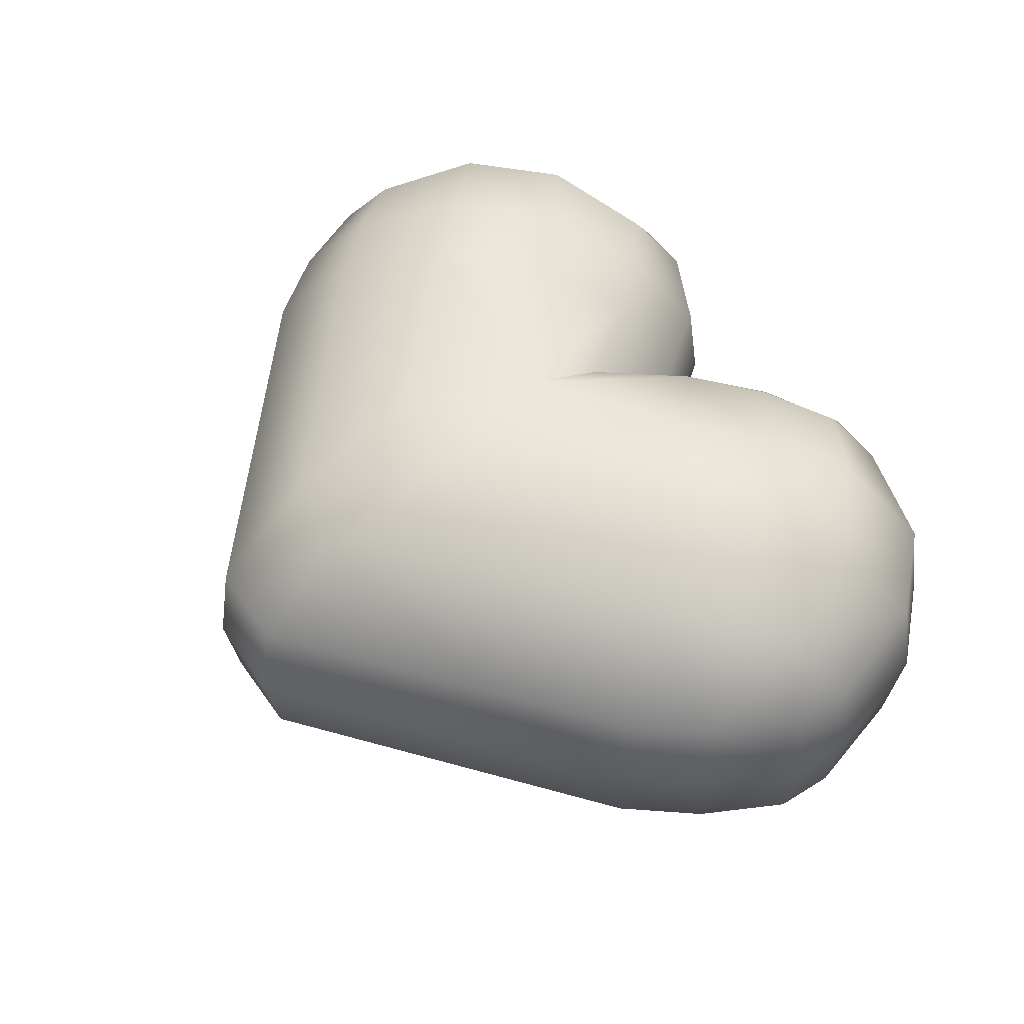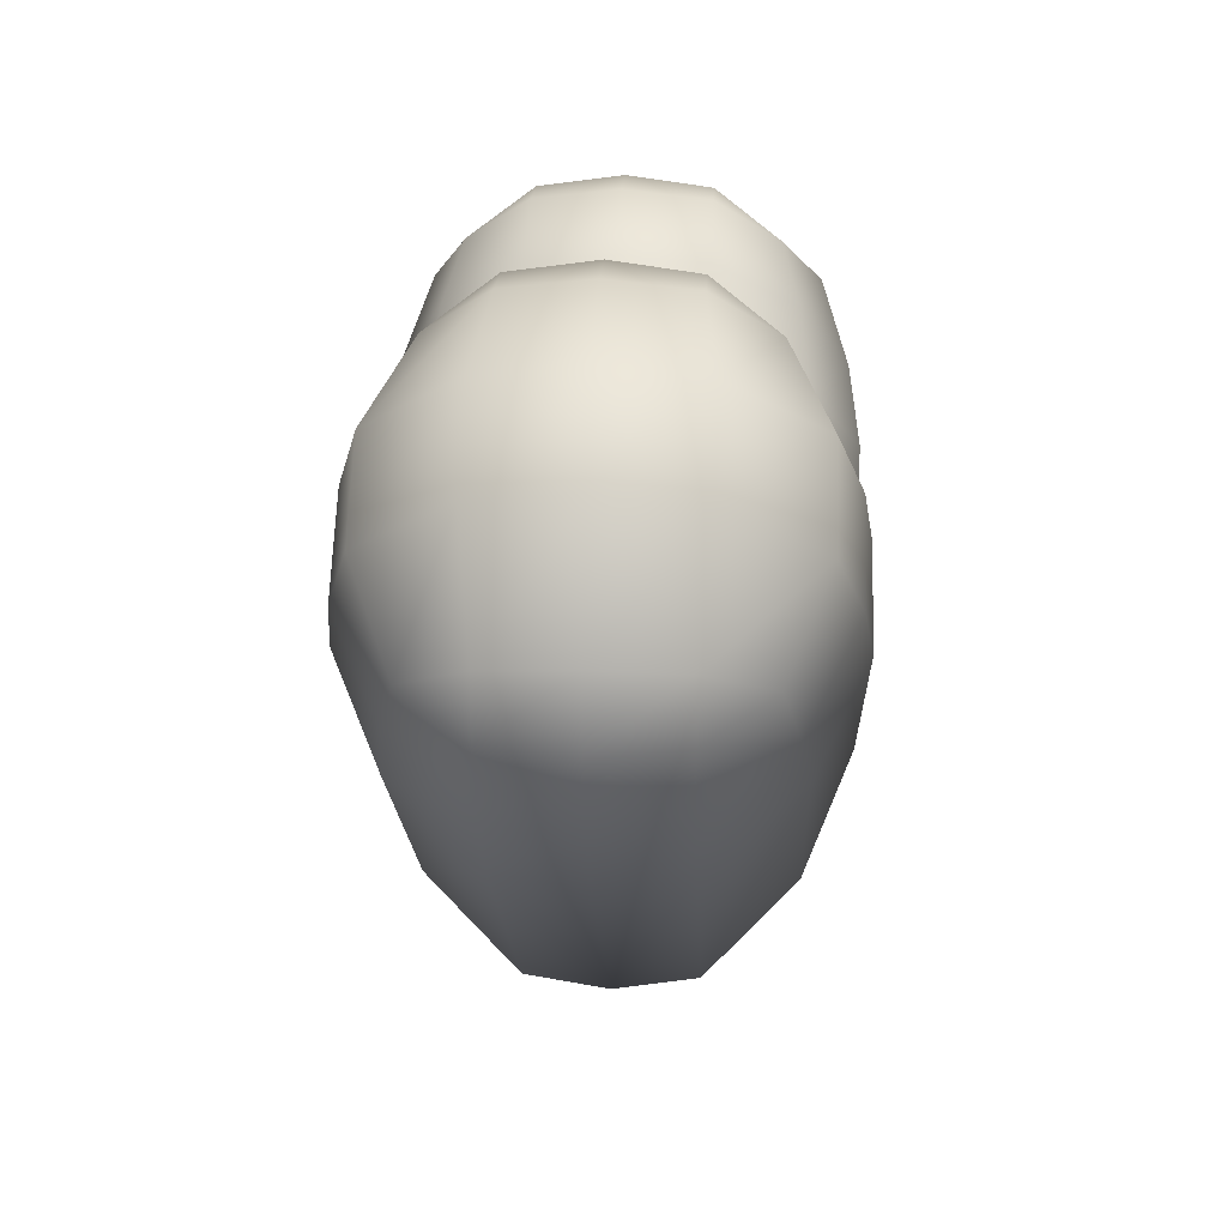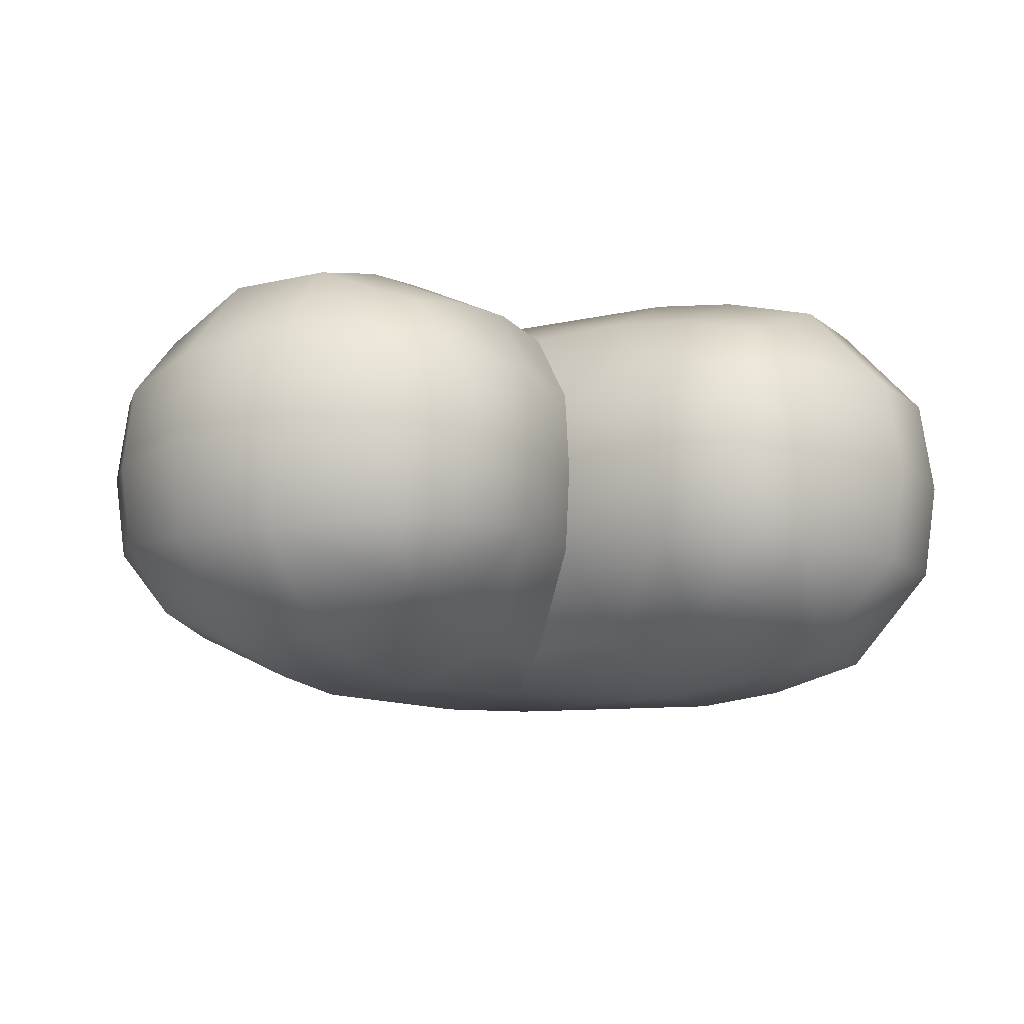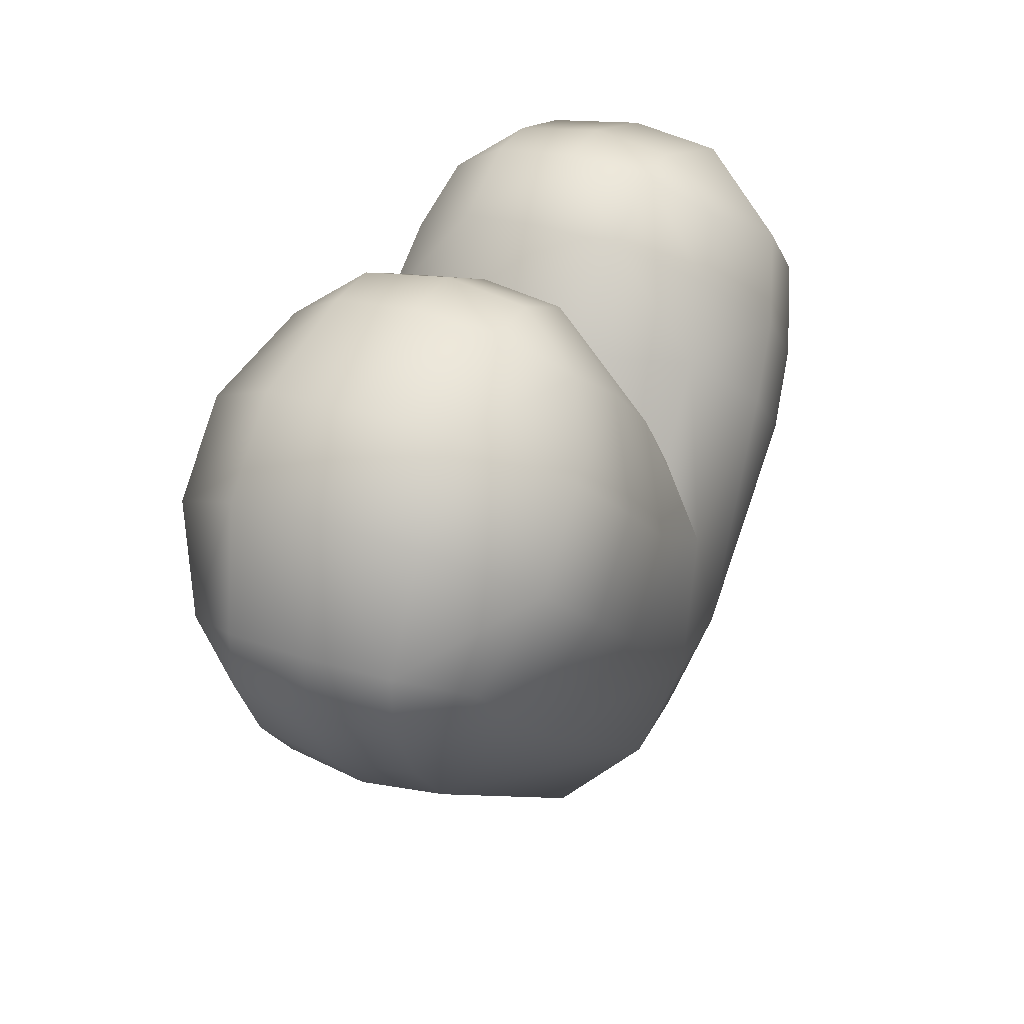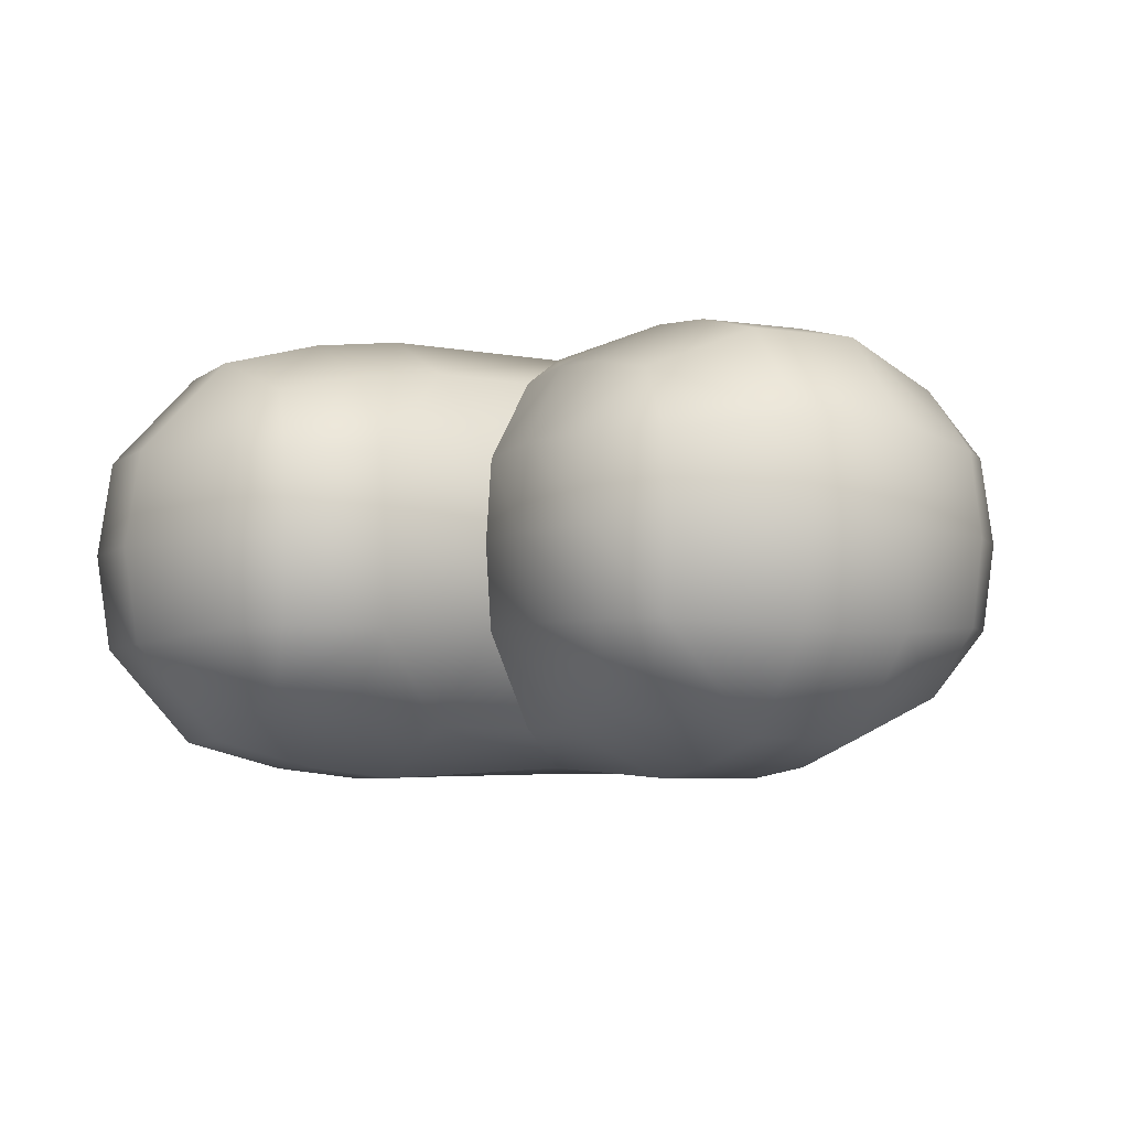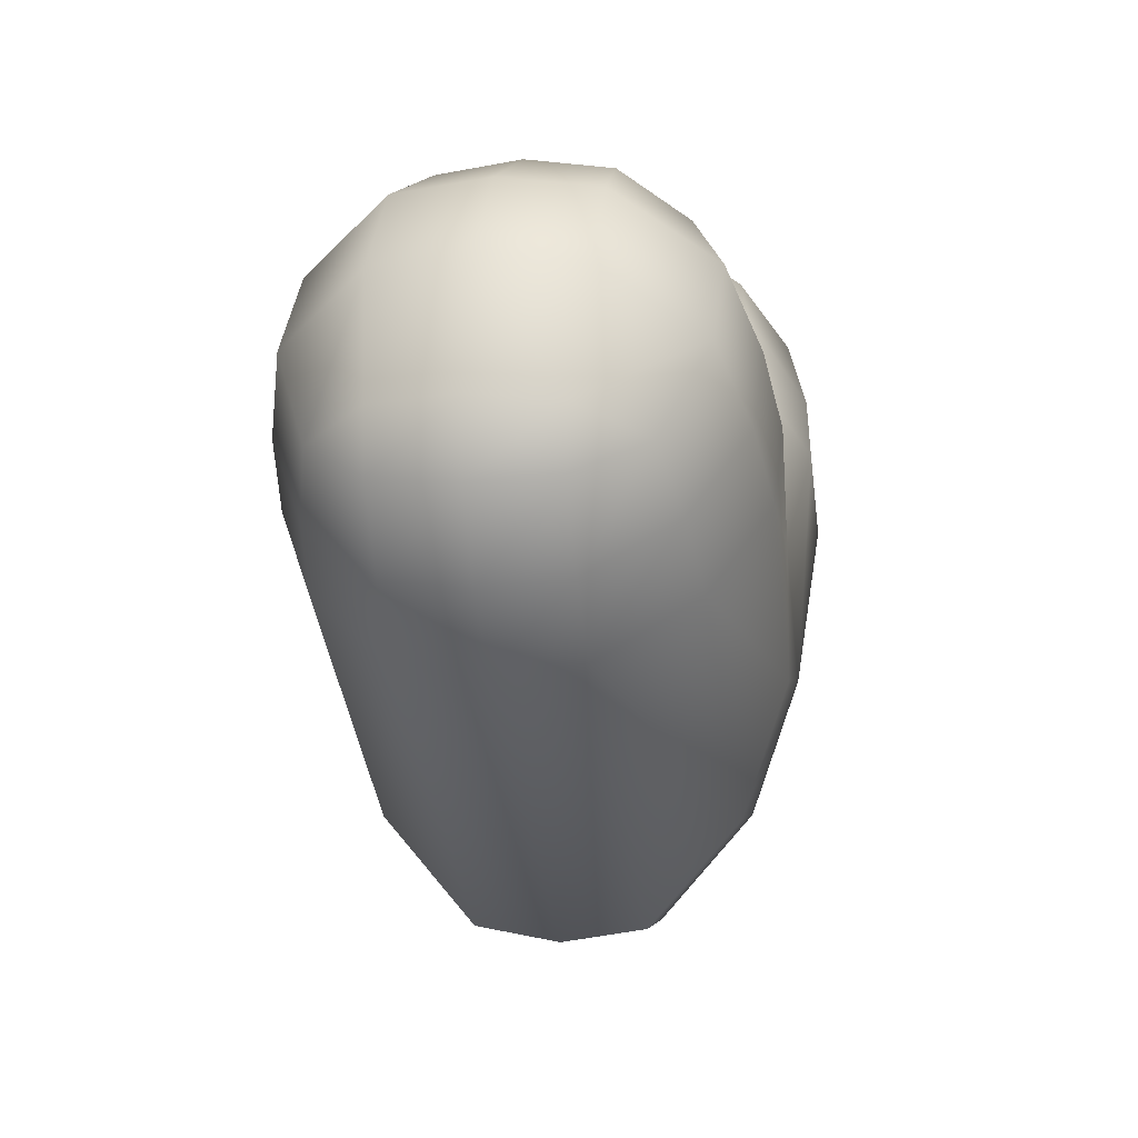
<metadata>
{"format":"obj","ext":"obj","renderer":"f3d","projection":"perspective","resolution":1024,"background":"white","views":[{"elev":52.4,"azim":56.0,"up":"+Z"},{"elev":19.9,"azim":92.9,"up":"+Y"},{"elev":-11.7,"azim":164.6,"up":"+Z"},{"elev":33.8,"azim":-65.7,"up":"+Y"},{"elev":-5.4,"azim":-160.7,"up":"+Z"},{"elev":-2.5,"azim":-79.2,"up":"+Y"}]}
</metadata>
<code>
o heart_yellow
v -0 0.1846 0.2058
v -0 0.3054 0.099
v -0 0.3054 -0.099
v -0 0.1846 -0.2058
v -0.528 0.119 0.09872
v -0.4761 0.1536 0.1747
v -0.528 0.1886 0.09855
v -0.528 0.1187 -0.09855
v -0.528 0.1883 -0.09872
v -0.4761 0.1536 -0.1747
v -0.218 0.4118 -0.1747
v -0.2529 0.4637 -0.09855
v -0.1833 0.4637 -0.09872
v -0.1831 0.4637 0.09855
v -0.2527 0.4637 0.09872
v -0.218 0.4118 0.1747
v 0.218 0.4118 -0.1747
v 0.1831 0.4637 -0.09855
v 0.2527 0.4637 -0.09872
v 0.4761 0.1536 -0.1747
v 0.528 0.1886 -0.09855
v 0.528 0.119 -0.09872
v 0.528 0.1187 0.09855
v 0.528 0.1883 0.09872
v 0.4761 0.1536 0.1747
v 0.1833 0.4637 0.09872
v 0.218 0.4118 0.1747
v 0.2529 0.4637 0.09855
v -0.54 0.1955 -0
v -0.54 0.1118 -0
v -0.2598 0.4757 0
v -0.1762 0.4757 0
v 0.54 0.1118 0
v 0.54 0.1955 0
v 0.1762 0.4757 0
v 0.2598 0.4757 0
v -0 0.3216 0
v -0.4807 0.3273 -0.112
v -0.3916 0.4164 -0.112
v -0.4105 0.2569 -0.2222
v -0.3212 0.3462 -0.2222
v -0.4807 0.3273 0.112
v -0.3916 0.4164 0.112
v -0.3212 0.3462 0.2222
v -0.4105 0.2569 0.2222
v -0.4032 0.4281 -0
v -0.4924 0.3389 -0
v 0.4807 0.3273 -0.112
v 0.3916 0.4164 -0.112
v 0.3212 0.3462 -0.2222
v 0.4105 0.2569 -0.2222
v 0.4105 0.2569 0.2222
v 0.3212 0.3462 0.2222
v 0.3916 0.4164 0.112
v 0.4807 0.3273 0.112
v 0.4032 0.4281 0
v 0.4924 0.3389 0
v -0.4796 0.02181 0.09891
v -0.4151 -0.05912 0.09901
v -0.3466 0.009343 0.2058
v -0.4192 0.0826 0.1946
v -0.4151 -0.05913 -0.09901
v -0.4797 0.02179 -0.09886
v -0.4192 0.0826 -0.1946
v -0.3466 0.009343 -0.2058
v -0.07491 0.2814 -0.2058
v -0.1469 0.3549 -0.1946
v -0.08615 0.4153 -0.09892
v -0.08612 0.4153 0.09886
v -0.1469 0.3549 0.1946
v -0.07491 0.2814 0.2058
v 0.1469 0.3549 -0.1946
v 0.07491 0.2814 -0.2058
v 0.08612 0.4153 -0.09886
v 0.3466 0.009343 -0.2058
v 0.4192 0.0826 -0.1946
v 0.4796 0.02181 -0.09892
v 0.4151 -0.05912 -0.09901
v 0.4151 -0.05912 0.09901
v 0.4797 0.02179 0.09886
v 0.4192 0.0826 0.1946
v 0.3466 0.009343 0.2058
v 0.08615 0.4153 0.09892
v 0.07491 0.2814 0.2058
v 0.1469 0.3549 0.1946
v -0.4893 0.01231 -0
v -0.4243 -0.06836 -0
v -0.07665 0.425 0
v 0.4893 0.01231 0
v 0.4243 -0.06836 0
v 0.07665 0.425 0
v -0.2554 0.1056 -0.2652
v -0.3302 0.1767 -0.2528
v -0.2409 0.266 -0.2527
v -0.1677 0.1935 -0.265
v -0.1677 0.1935 0.265
v -0.2409 0.266 0.2527
v -0.3302 0.1767 0.2528
v -0.2555 0.1056 0.2652
v 0.1677 0.1935 -0.265
v 0.2409 0.266 -0.2527
v 0.3302 0.1767 -0.2528
v 0.2555 0.1056 -0.2652
v 0.2554 0.1056 0.2652
v 0.3302 0.1767 0.2528
v 0.2409 0.266 0.2527
v 0.1677 0.1935 0.265
v 0.0531 -0.2313 0.2058
v -0.0531 -0.2313 0.2058
v -0.05258 -0.3541 0.099
v 0.05258 -0.3541 0.099
v -0.0531 -0.2313 -0.2058
v 0.0531 -0.2313 -0.2058
v 0.05258 -0.3541 -0.099
v -0.05258 -0.3541 -0.099
v -0.05236 -0.3709 -0
v 0.05236 -0.3709 -0
v 0.0537 -0.07694 -0.2591
v -0.0537 -0.07694 -0.2591
v -0 0.07955 -0.2524
v -0.0537 -0.07694 0.2591
v 0.0537 -0.07694 0.2591
v -0 0.07955 0.2524
f 76 20 22 77
f 27 85 106 53
f 17 50 101 72
f 69 14 16 70
f 32 14 69 88
f 38 9 29 47
f 79 82 108 111
f 7 42 47 29
f 67 11 13 68
f 13 32 88 68
f 31 12 39 46
f 5 6 7
f 7 29 30 5
f 70 16 44 97
f 10 9 38 40
f 29 9 8 30
f 24 34 57 55
f 9 10 8
f 17 19 49 50
f 15 31 46 43
f 117 90 79 111
f 75 113 118 103
f 3 4 66
f 11 12 13
f 12 31 32 13
f 77 22 33 89
f 103 118 120 100
f 35 18 74 91
f 31 15 14 32
f 15 16 14
f 25 24 55 52
f 34 21 48 57
f 1 2 71
f 81 25 52 105
f 4 3 73
f 28 27 53 54
f 17 18 19
f 18 35 36 19
f 16 15 43 44
f 2 1 84
f 1 123 84
f 36 28 54 56
f 62 65 112 115
f 20 21 22
f 33 22 21 34
f 83 26 35 91
f 23 33 34 24
f 24 25 23
f 60 109 121 99
f 63 8 10 64
f 4 73 120
f 62 115 116 87
f 75 78 114 113
f 26 27 28
f 35 26 28 36
f 4 120 66
f 30 8 63 86
f 21 20 51 48
f 85 27 26 83
f 86 58 5 30
f 74 18 17 72
f 99 121 123 96
f 7 6 45 42
f 58 61 6 5
f 59 87 116 110
f 78 90 117 114
f 80 23 25 81
f 12 11 41 39
f 41 11 67 94
f 92 119 112 65
f 64 10 40 93
f 33 23 80 89
f 45 6 61 98
f 49 19 36 56
f 1 71 123
f 41 94 93 40
f 51 102 101 50
f 105 52 53 106
f 43 46 47 42
f 122 104 107 123
f 45 98 97 44
f 44 43 42 45
f 40 38 39 41
f 38 47 46 39
f 49 56 57 48
f 55 57 56 54
f 119 92 95 120
f 54 53 52 55
f 50 49 48 51
f 51 20 76 102
f 59 60 61 58
f 65 62 63 64
f 66 67 68
f 71 2 69
f 73 3 74
f 78 75 76 77
f 82 79 80 81
f 84 85 83
f 87 59 58 86
f 37 3 68 88
f 90 78 77 89
f 37 2 83 91
f 62 87 86 63
f 2 37 88 69
f 79 90 89 80
f 3 37 91 74
f 101 102 103 100
f 93 94 95 92
f 97 98 99 96
f 105 106 107 104
f 102 76 75 103
f 94 67 66 95
f 64 93 92 65
f 72 101 100 73
f 70 97 96 71
f 98 61 60 99
f 106 85 84 107
f 81 105 104 82
f 82 104 122 108
f 71 96 123
f 123 107 84
f 73 100 120
f 120 95 66
f 112 113 114 115
f 110 116 117 111
f 117 116 115 114
f 120 118 119
f 119 118 113 112
f 110 111 108 109
f 122 121 109 108
f 109 60 59 110
f 123 121 122
f 70 71 69
f 2 84 83
f 3 66 68
f 72 73 74

</code>
